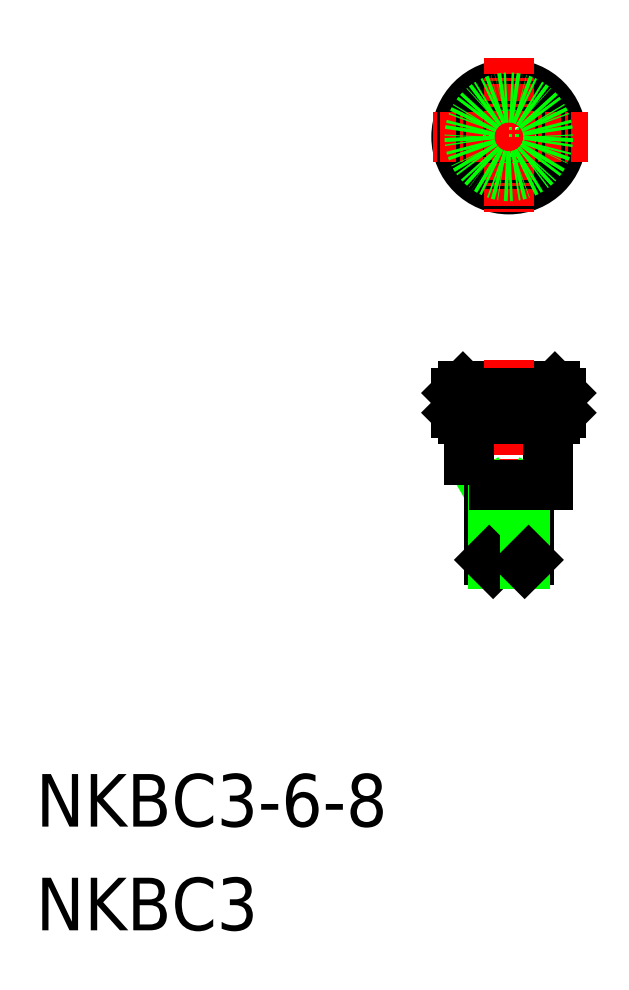
<metadata>
{"format":"dxf","ext":"dxf","renderer":"ezdxf+matplotlib","layout":"modelspace","background":"white","min_lineweight":24,"dpi":150}
</metadata>
<code>
0
SECTION
2
ENTITIES
0
CIRCLE
8
0
10
-1.248e+04
20
-96.36
30
0
40
3.5
0
CIRCLE
8
0
10
-1.248e+04
20
-96.36
30
0
40
1.5
0
CIRCLE
8
0
10
-1.248e+04
20
-96.36
30
0
40
1.23
0
CIRCLE
8
0
10
-1.248e+04
20
-96.36
30
0
40
4
0
LINE
8
CENTER
10
-1.248e+04
20
-96.36
30
0
11
-1.249e+04
21
-96.36
31
0
0
LINE
8
CENTER
10
-1.248e+04
20
-90.36
30
0
11
-1.248e+04
21
-102.4
31
0
0
LINE
8
0
10
-1.248e+04
20
-116.6
30
0
11
-1.248e+04
21
-116.6
31
0
0
LINE
8
0
10
-1.248e+04
20
-116.2
30
0
11
-1.248e+04
21
-116.2
31
0
0
LINE
8
0
10
-1.248e+04
20
-117.4
30
0
11
-1.248e+04
21
-115.9
31
0
0
LINE
8
0
10
-1.248e+04
20
-117.4
30
0
11
-1.248e+04
21
-117.9
31
0
0
LINE
8
0
10
-1.248e+04
20
-115.9
30
0
11
-1.248e+04
21
-117.4
31
0
0
LINE
8
0
10
-1.248e+04
20
-115.9
30
0
11
-1.248e+04
21
-117.4
31
0
0
LINE
8
0
10
-1.248e+04
20
-115.9
30
0
11
-1.248e+04
21
-117.4
31
0
0
LINE
8
0
10
-1.248e+04
20
-115.9
30
0
11
-1.248e+04
21
-117.4
31
0
0
LINE
8
0
10
-1.248e+04
20
-115.9
30
0
11
-1.248e+04
21
-117.4
31
0
0
LINE
8
0
10
-1.248e+04
20
-115.9
30
0
11
-1.248e+04
21
-117.4
31
0
0
LINE
8
0
10
-1.248e+04
20
-115.9
30
0
11
-1.248e+04
21
-117.4
31
0
0
LINE
8
0
10
-1.248e+04
20
-115.9
30
0
11
-1.248e+04
21
-117.4
31
0
0
LINE
8
0
10
-1.248e+04
20
-115.9
30
0
11
-1.248e+04
21
-117.4
31
0
0
LINE
8
0
10
-1.249e+04
20
-115.9
30
0
11
-1.249e+04
21
-117.4
31
0
0
LINE
8
0
10
-1.249e+04
20
-115.9
30
0
11
-1.249e+04
21
-117.4
31
0
0
LINE
8
0
10
-1.249e+04
20
-115.9
30
0
11
-1.249e+04
21
-117.4
31
0
0
LINE
8
0
10
-1.249e+04
20
-115.9
30
0
11
-1.249e+04
21
-117.4
31
0
0
LINE
8
0
10
-1.248e+04
20
-115.4
30
0
11
-1.248e+04
21
-115.9
31
0
0
LINE
8
0
10
-1.249e+04
20
-115.9
30
0
11
-1.249e+04
21
-117.4
31
0
0
LINE
8
0
10
-1.249e+04
20
-115.9
30
0
11
-1.249e+04
21
-117.4
31
0
0
LINE
8
0
10
-1.249e+04
20
-115.9
30
0
11
-1.249e+04
21
-117.4
31
0
0
LINE
8
0
10
-1.249e+04
20
-117.4
30
0
11
-1.249e+04
21
-117.9
31
0
0
LINE
8
0
10
-1.249e+04
20
-115.4
30
0
11
-1.249e+04
21
-115.9
31
0
0
LINE
8
0
10
-1.248e+04
20
-117.4
30
0
11
-1.249e+04
21
-117.4
31
0
0
LINE
8
0
10
-1.249e+04
20
-117.9
30
0
11
-1.248e+04
21
-117.9
31
0
0
LINE
8
0
10
-1.248e+04
20
-115.9
30
0
11
-1.249e+04
21
-115.9
31
0
0
LINE
8
0
10
-1.248e+04
20
-115.4
30
0
11
-1.249e+04
21
-115.4
31
0
0
LINE
8
CENTER
10
-1.248e+04
20
-113.4
30
0
11
-1.248e+04
21
-130.9
31
0
0
LINE
8
0
10
-1.248e+04
20
-115.9
30
0
11
-1.248e+04
21
-117.4
31
0
0
TEXT
8
0
10
-1.252e+04
20
-156.8
30
0
40
4
1
NKBC3
0
TEXT
8
0
10
-1.252e+04
20
-148.9
30
0
40
4
1
NKBC3-6-8
0
LINE
8
0
10
-1.248e+04
20
-123.3
30
0
11
-1.248e+04
21
-123.9
31
0
0
LINE
8
0
10
-1.249e+04
20
-123.3
30
0
11
-1.248e+04
21
-123.9
31
0
0
LINE
8
0
10
-1.248e+04
20
-123.9
30
0
11
-1.249e+04
21
-123.9
31
0
0
LINE
8
0
10
-1.248e+04
20
-128.6
30
0
11
-1.249e+04
21
-128.6
31
0
0
LINE
8
0
10
-1.249e+04
20
-122.9
30
0
11
-1.249e+04
21
-128.6
31
0
0
LINE
8
0
10
-1.248e+04
20
-128.6
30
0
11
-1.248e+04
21
-122.9
31
0
0
LINE
8
0
10
-1.248e+04
20
-128.9
30
0
11
-1.248e+04
21
-128.9
31
0
0
LINE
8
0
10
-1.248e+04
20
-123.9
30
0
11
-1.248e+04
21
-128.9
31
0
0
LINE
8
0
10
-1.248e+04
20
-128.9
30
0
11
-1.249e+04
21
-128.6
31
0
0
LINE
8
0
10
-1.248e+04
20
-128.9
30
0
11
-1.248e+04
21
-123.9
31
0
0
LINE
8
0
10
-1.248e+04
20
-128.9
30
0
11
-1.248e+04
21
-128.6
31
0
0
POLYLINE
8
0
66
     1
10
0
20
0
30
0
70
     1
0
VERTEX
8
0
10
-1.249e+04
20
-122.9
30
0
0
VERTEX
8
0
10
-1.248e+04
20
-122.9
30
0
0
VERTEX
8
0
10
-1.248e+04
20
-117.9
30
0
0
VERTEX
8
0
10
-1.249e+04
20
-117.9
30
0
0
SEQEND
8
0
0
CIRCLE
8
0
10
-1.248e+04
20
-96.36
30
0
40
3
0
ENDSEC
0
EOF

</code>
